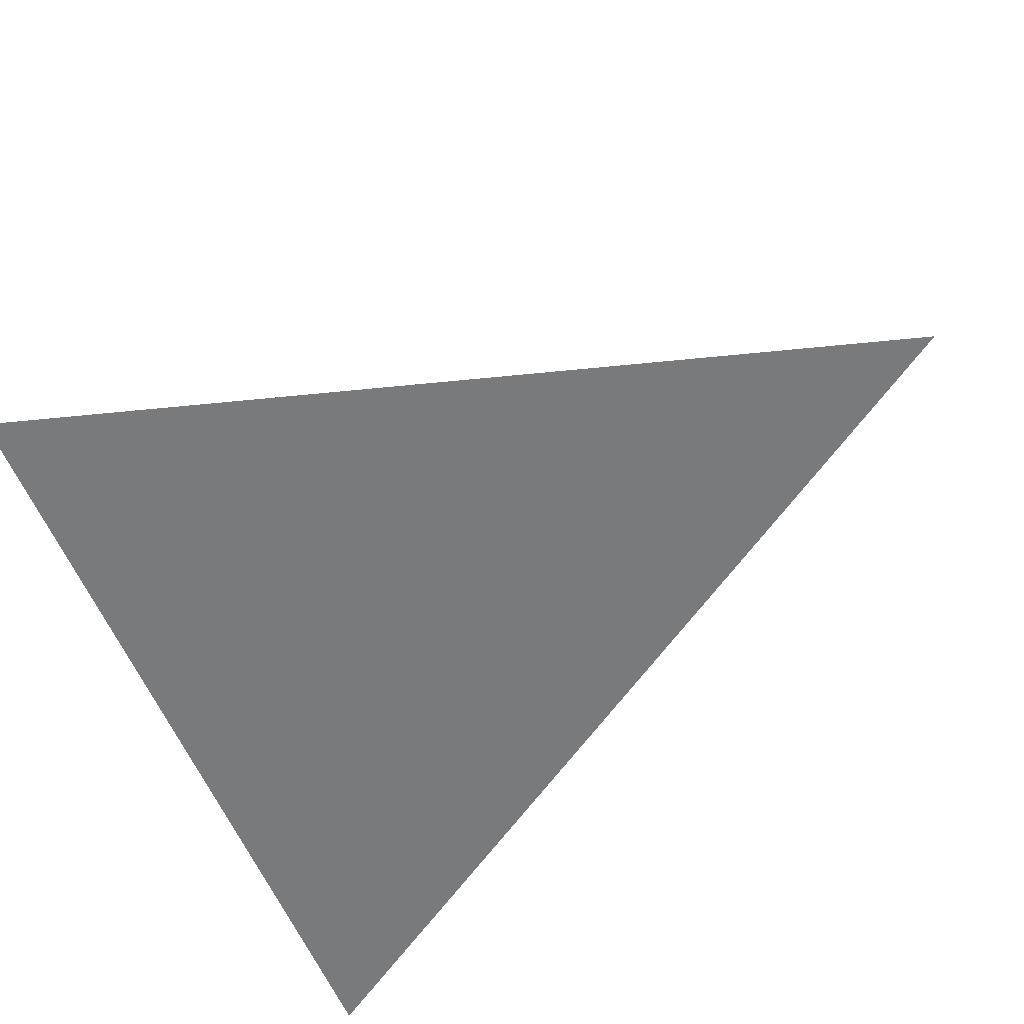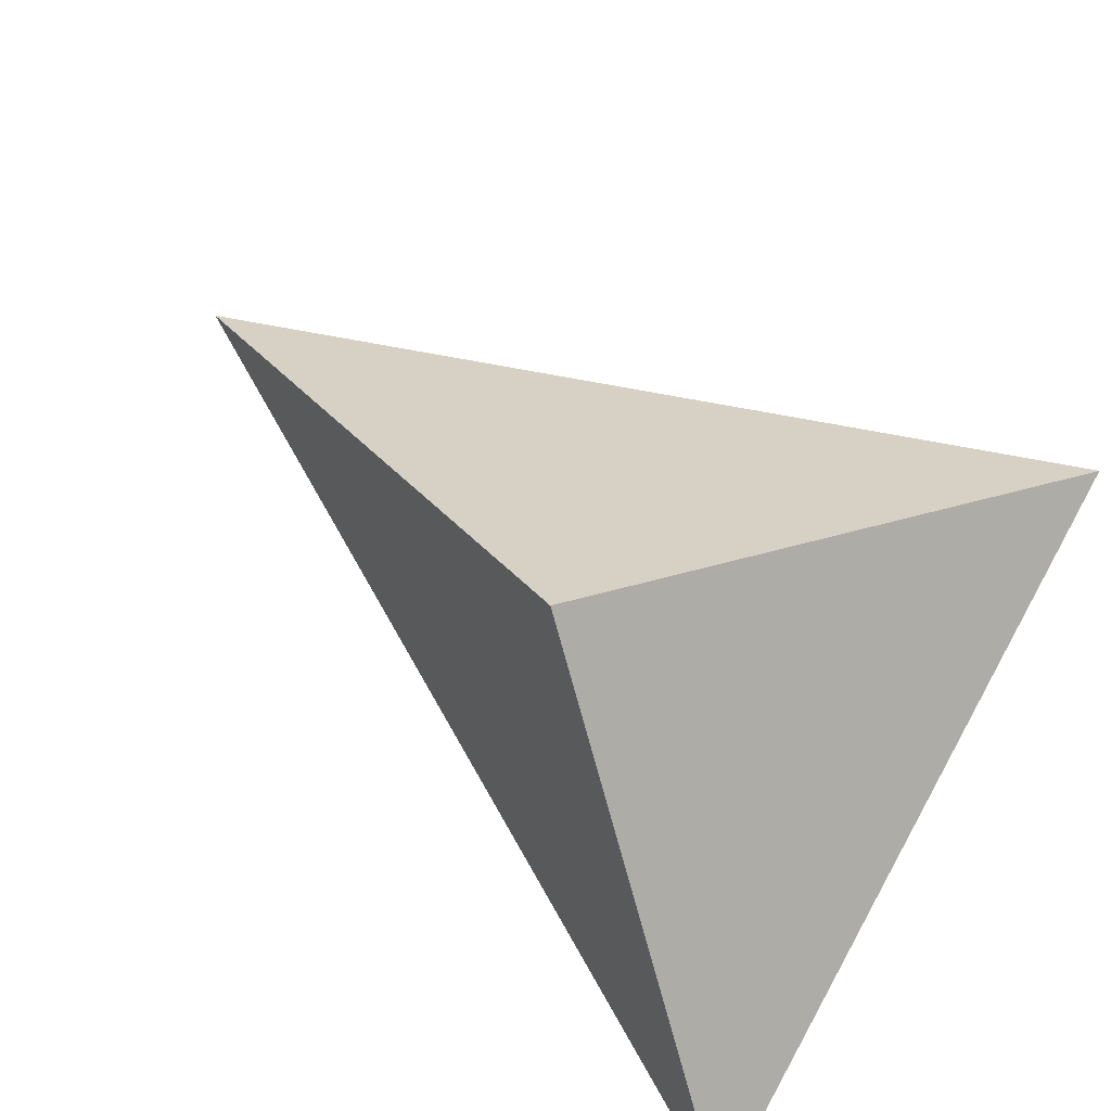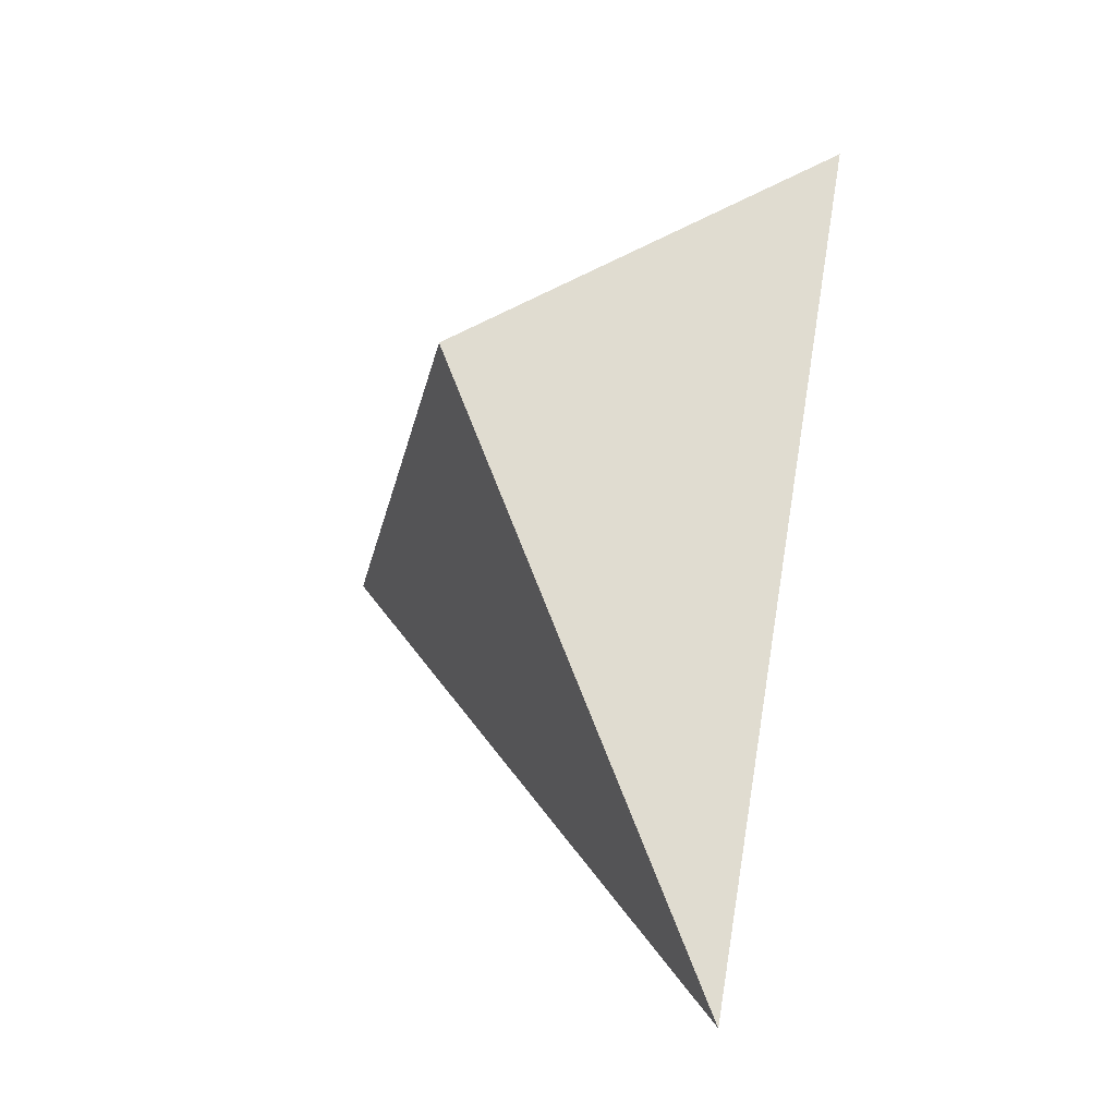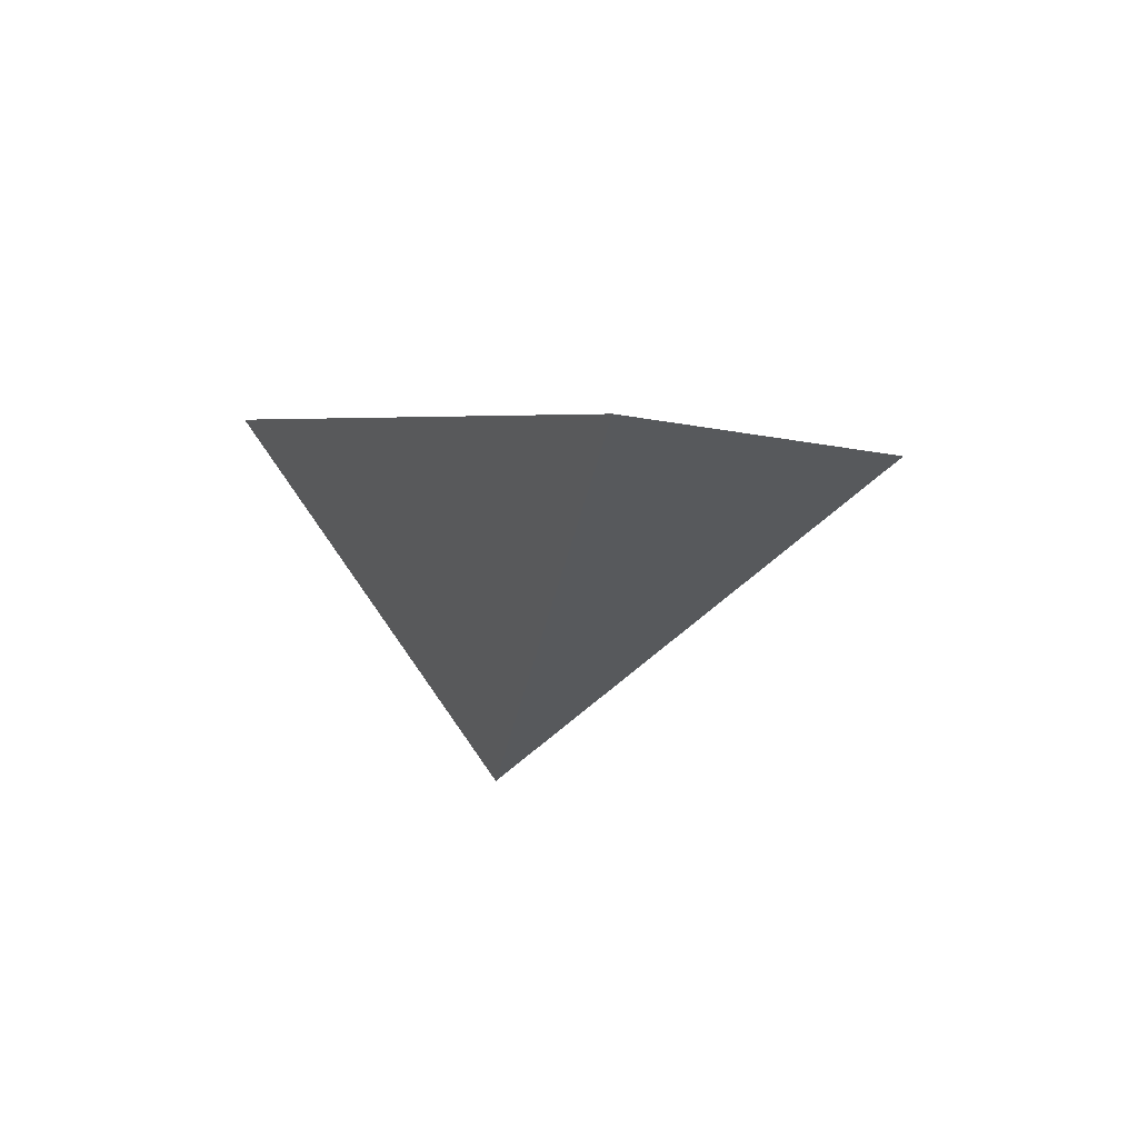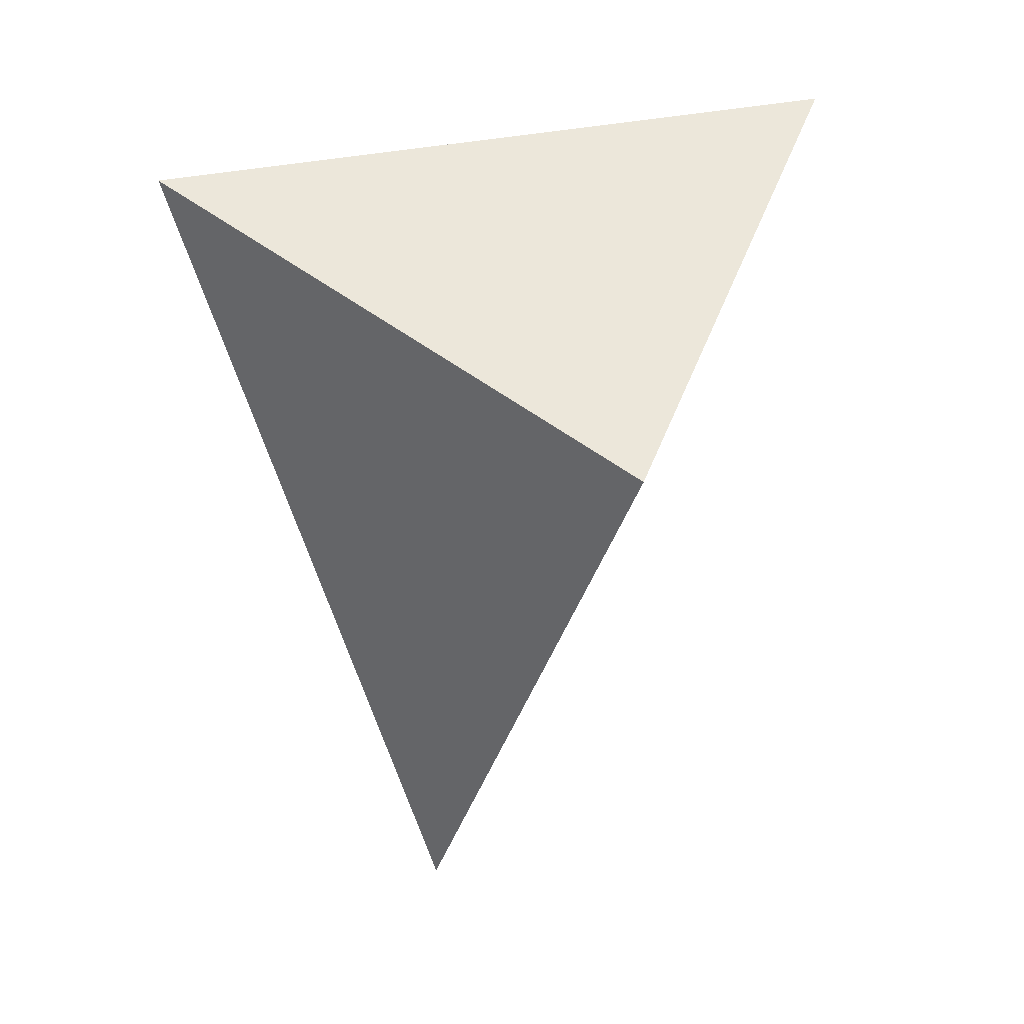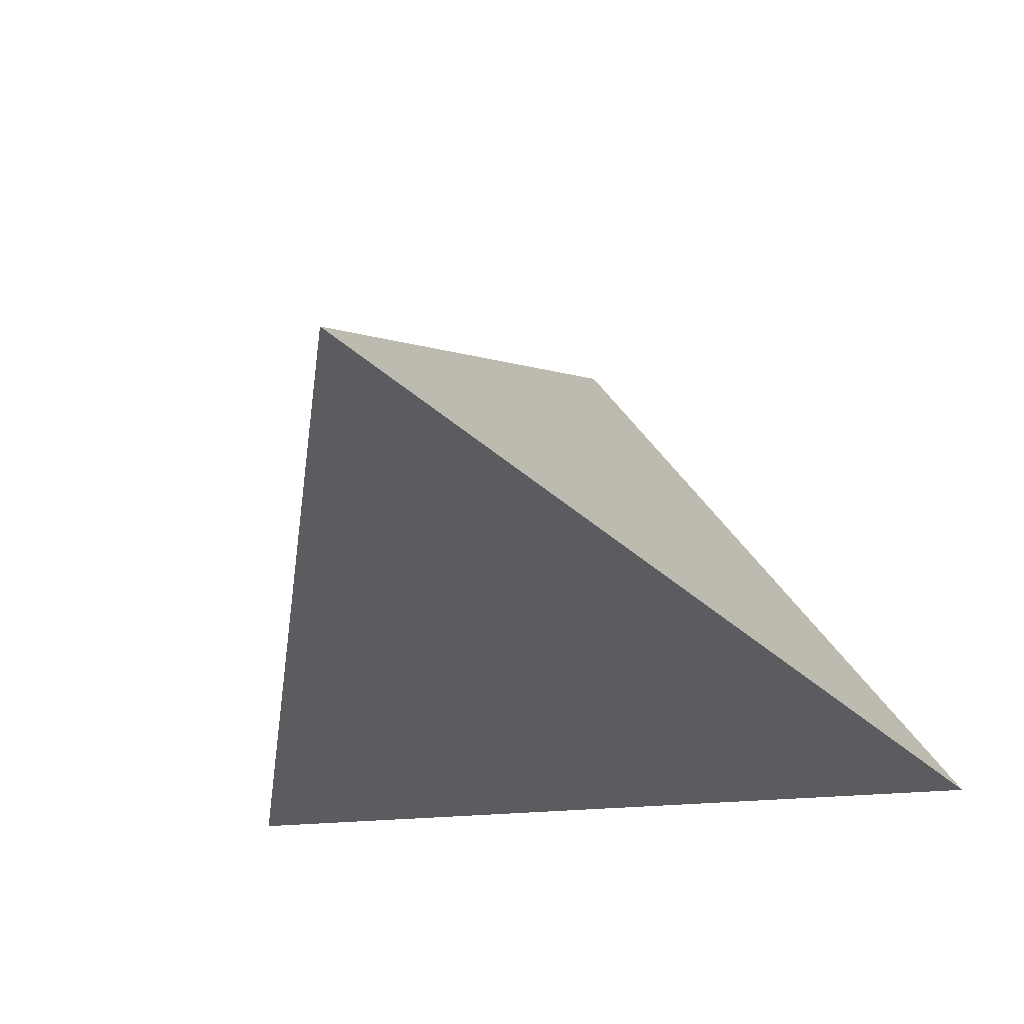
<metadata>
{"format":"obj","ext":"obj","renderer":"f3d","projection":"perspective","resolution":1024,"background":"white","views":[{"elev":-63.7,"azim":-56.3,"up":"+Z"},{"elev":78.0,"azim":126.4,"up":"+Z"},{"elev":-54.4,"azim":45.7,"up":"+Y"},{"elev":-76.4,"azim":-179.6,"up":"+Y"},{"elev":5.8,"azim":-14.0,"up":"+Y"},{"elev":-46.1,"azim":15.1,"up":"+Z"}]}
</metadata>
<code>
v -0.5882 4.075 1.414
v -0.2796 3.866 1.604
v -0.3566 3.518 1.281
v -0.07607 4.145 1.395
f 2 1 3
f 3 1 4
f 4 1 2
f 4 2 3

</code>
